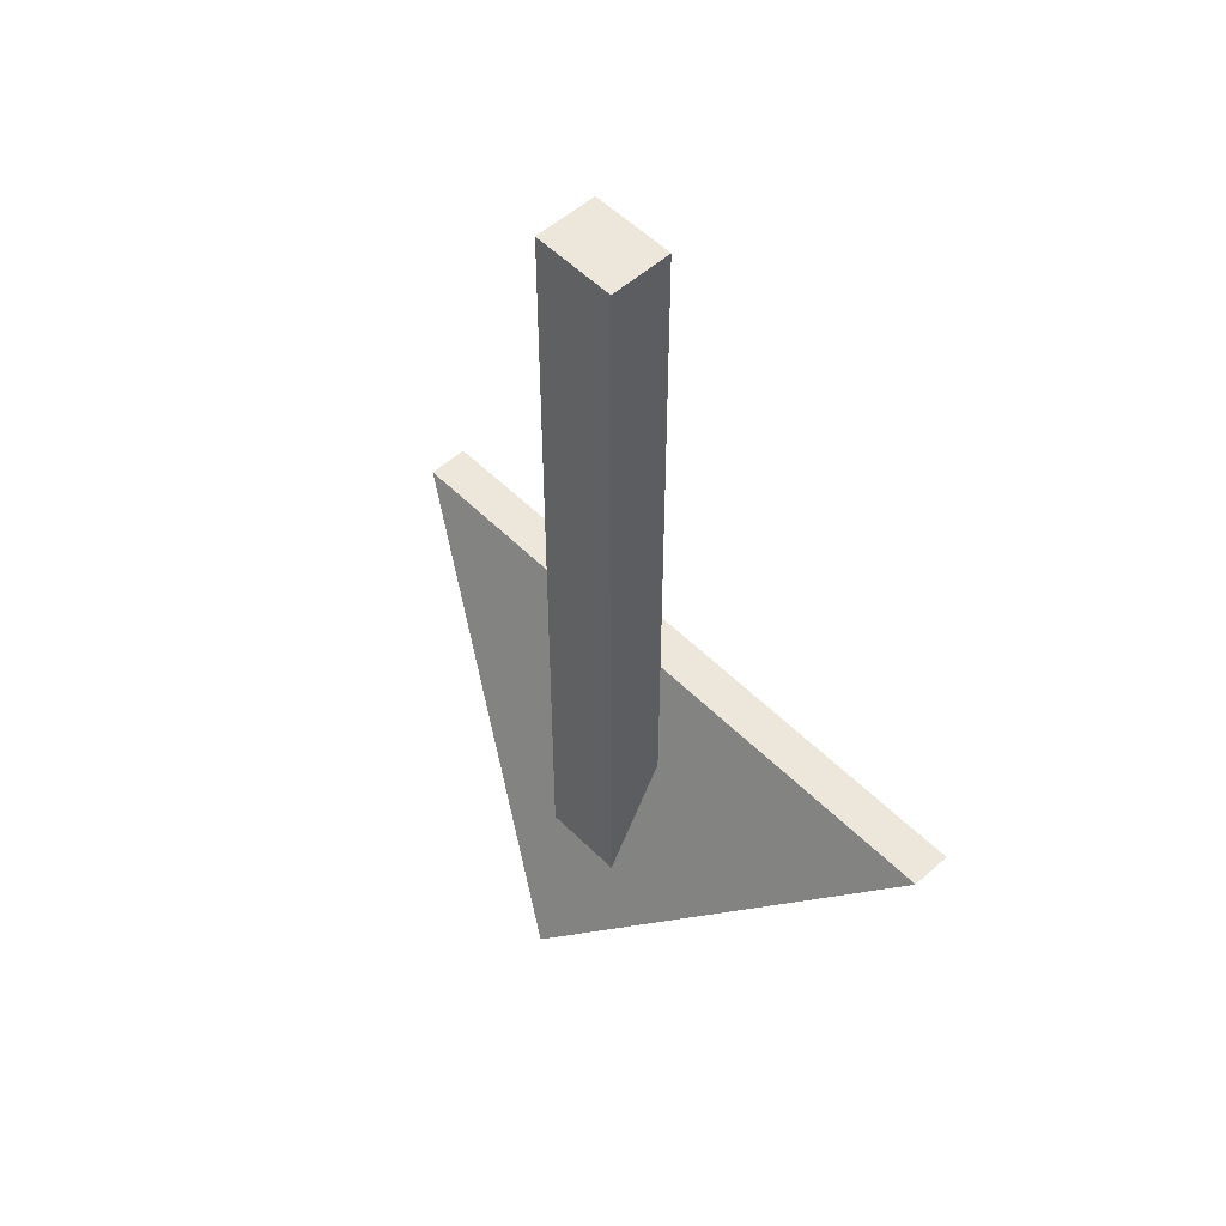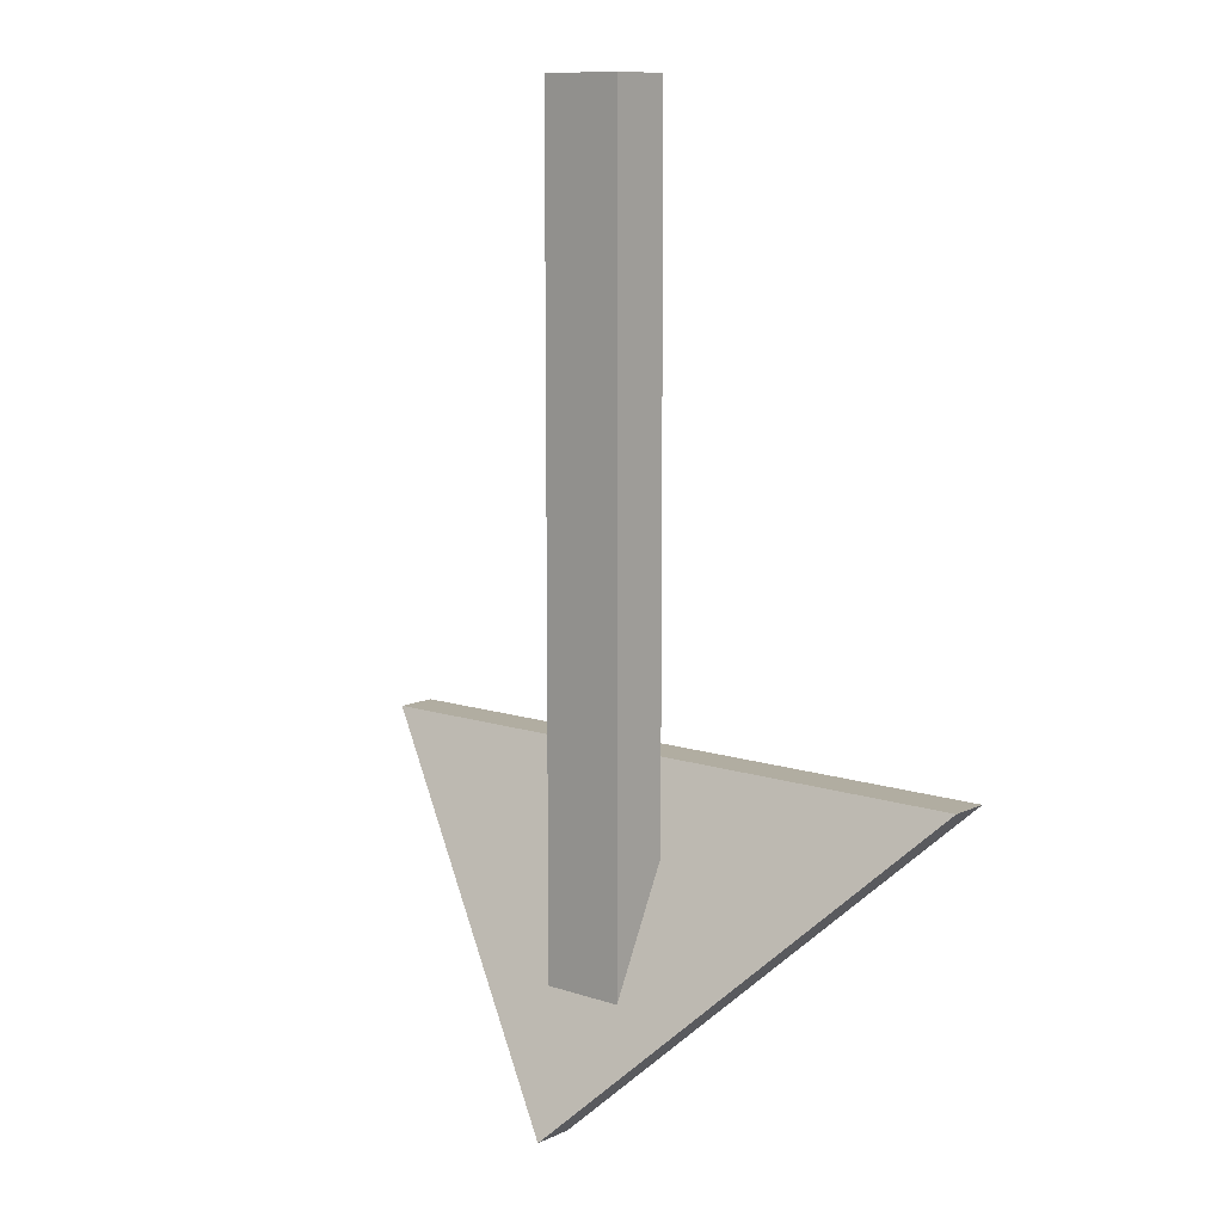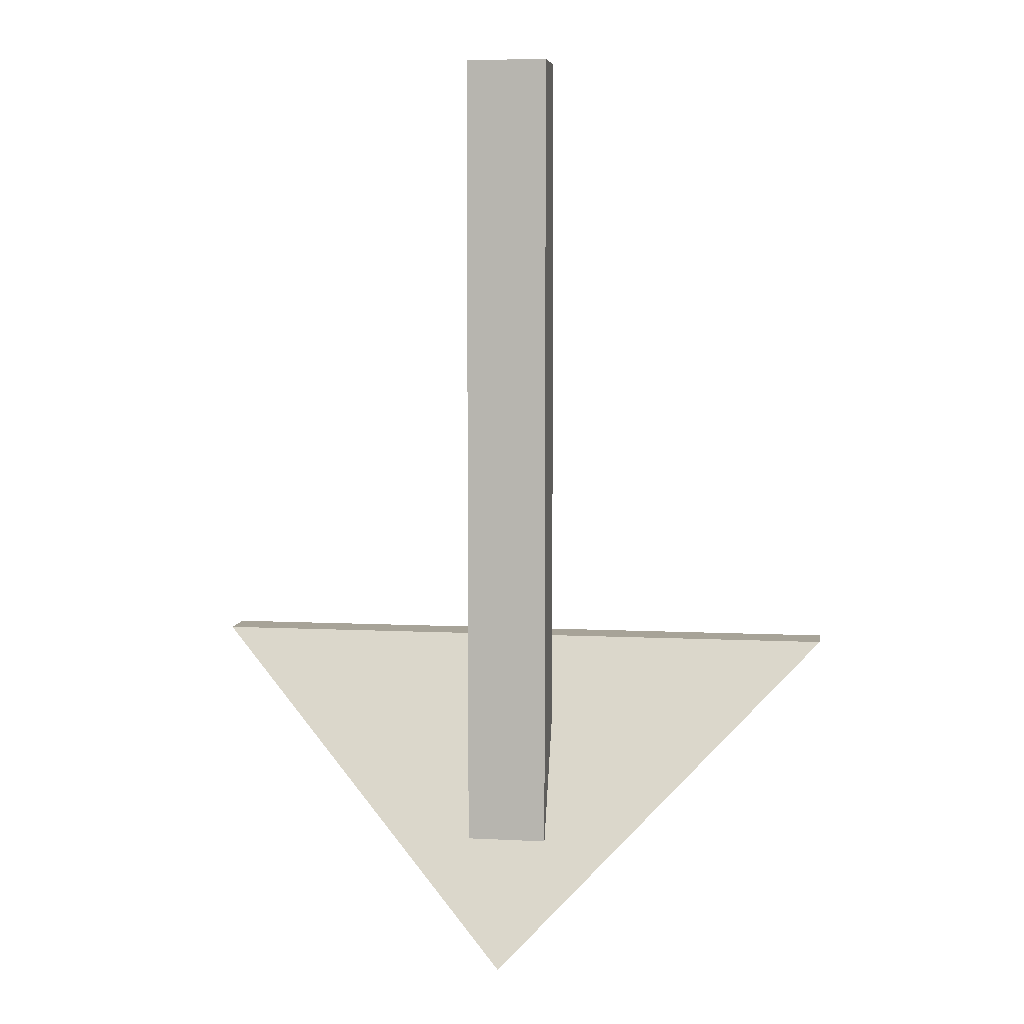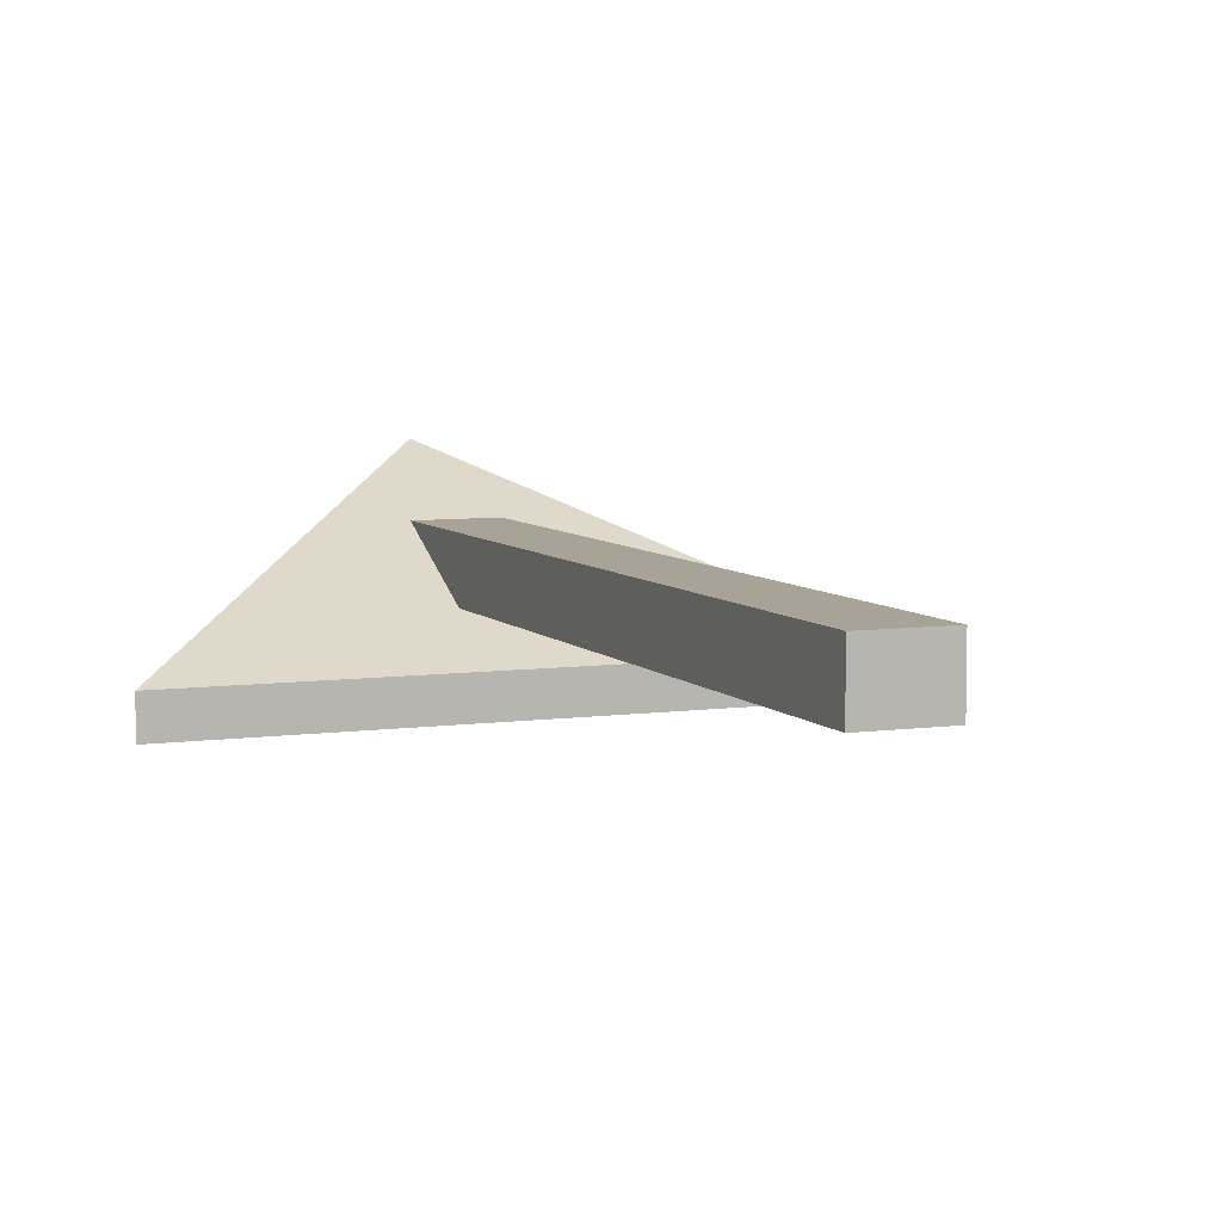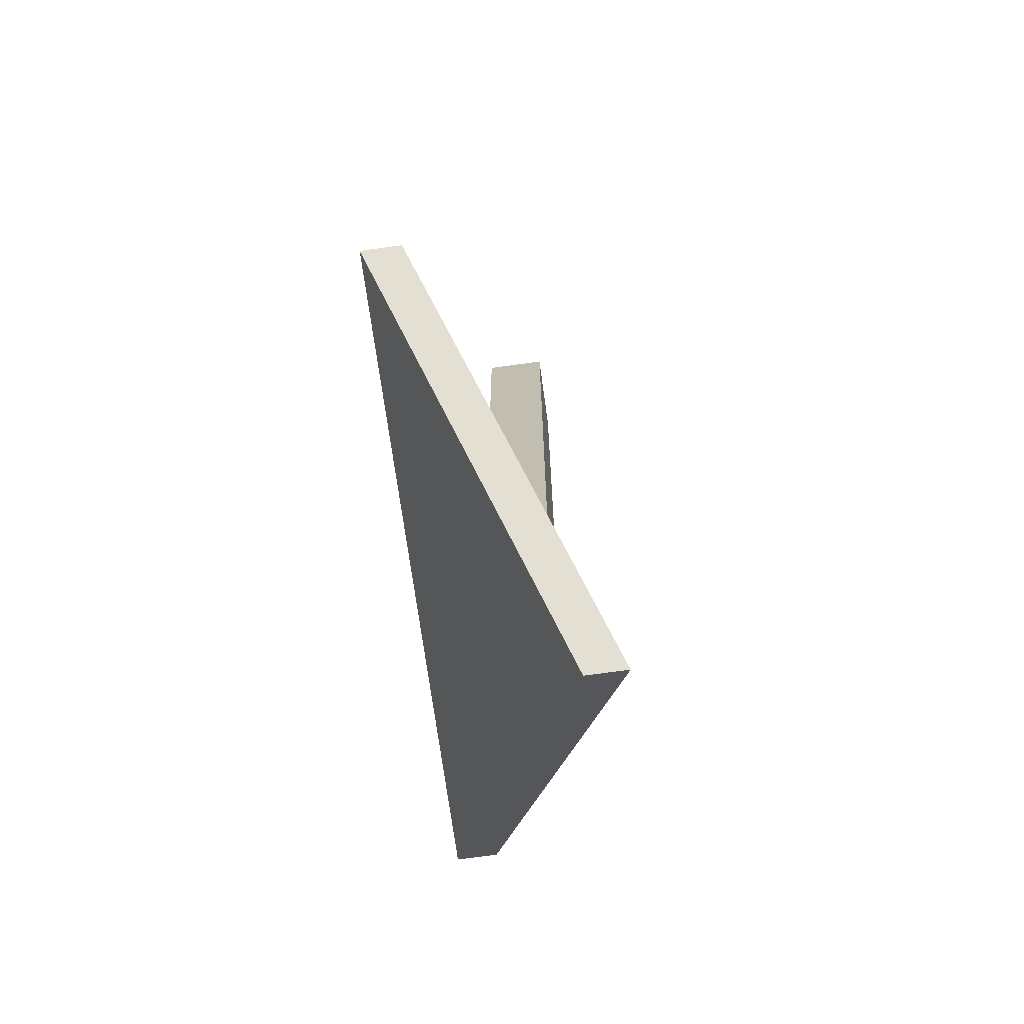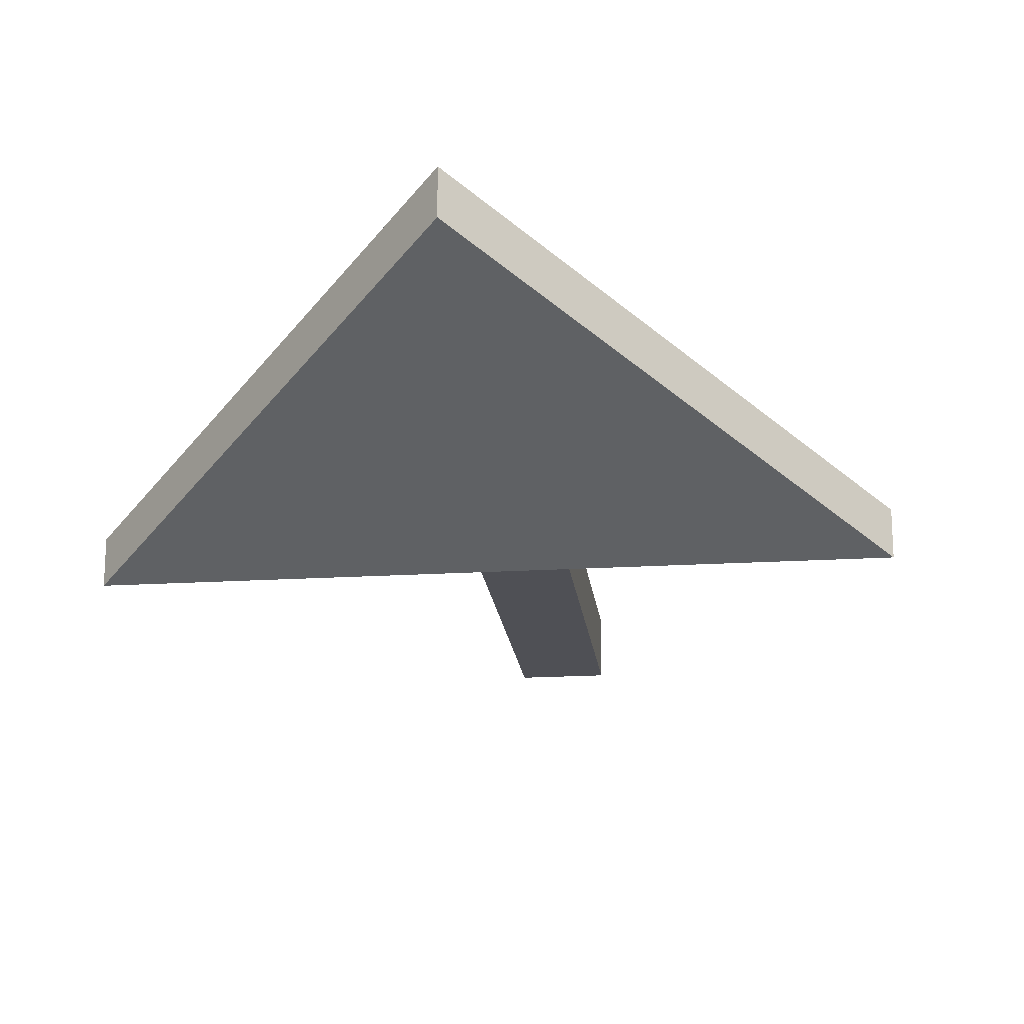
<metadata>
{"format":"obj","ext":"obj","renderer":"f3d","projection":"perspective","resolution":1024,"background":"white","views":[{"elev":53.8,"azim":46.5,"up":"+Y"},{"elev":10.3,"azim":40.2,"up":"+Y"},{"elev":6.8,"azim":8.4,"up":"+Y"},{"elev":6.7,"azim":157.8,"up":"+Z"},{"elev":-71.7,"azim":-82.2,"up":"+Y"},{"elev":-19.4,"azim":6.6,"up":"+Z"}]}
</metadata>
<code>
v 696 1984 176
v 728 1984 152
v 696 1984 152
v 728 1984 176
v 712 1616 184
v 840 1744 136
v 712 1616 200
v 840 1744 120
v 808 1712 136
v 808 1744 120
v 584 1744 120
v 584 1744 136
v 696 1664 176
v 616 1712 152
v 664 1664 176
v 696 1712 152
v 808 1744 136
v 808 1712 152
v 760 1664 176
v 728 1664 176
v 728 1712 152
v 696 1888 176
v 696 1888 152
v 728 1888 152
v 728 1888 176
v 728 1760 176
v 696 1760 176
v 696 1760 152
v 728 1760 152
f 1 2 3
f 1 4 2
f 5 6 7
f 5 8 6
f 9 10 8
f 11 9 5
f 11 10 9
f 7 11 5
f 7 12 11
f 13 14 15
f 13 16 14
f 6 17 18
f 18 12 14
f 18 17 12
f 19 15 7
f 18 20 19
f 18 21 20
f 3 22 1
f 3 23 22
f 22 16 13
f 22 23 16
f 4 24 2
f 4 25 24
f 24 20 21
f 24 25 20
f 26 13 20
f 26 27 13
f 1 26 4
f 1 27 26
f 28 21 16
f 28 29 21
f 2 28 3
f 2 29 28
f 10 6 8
f 10 17 6
f 12 10 11
f 12 17 10

</code>
